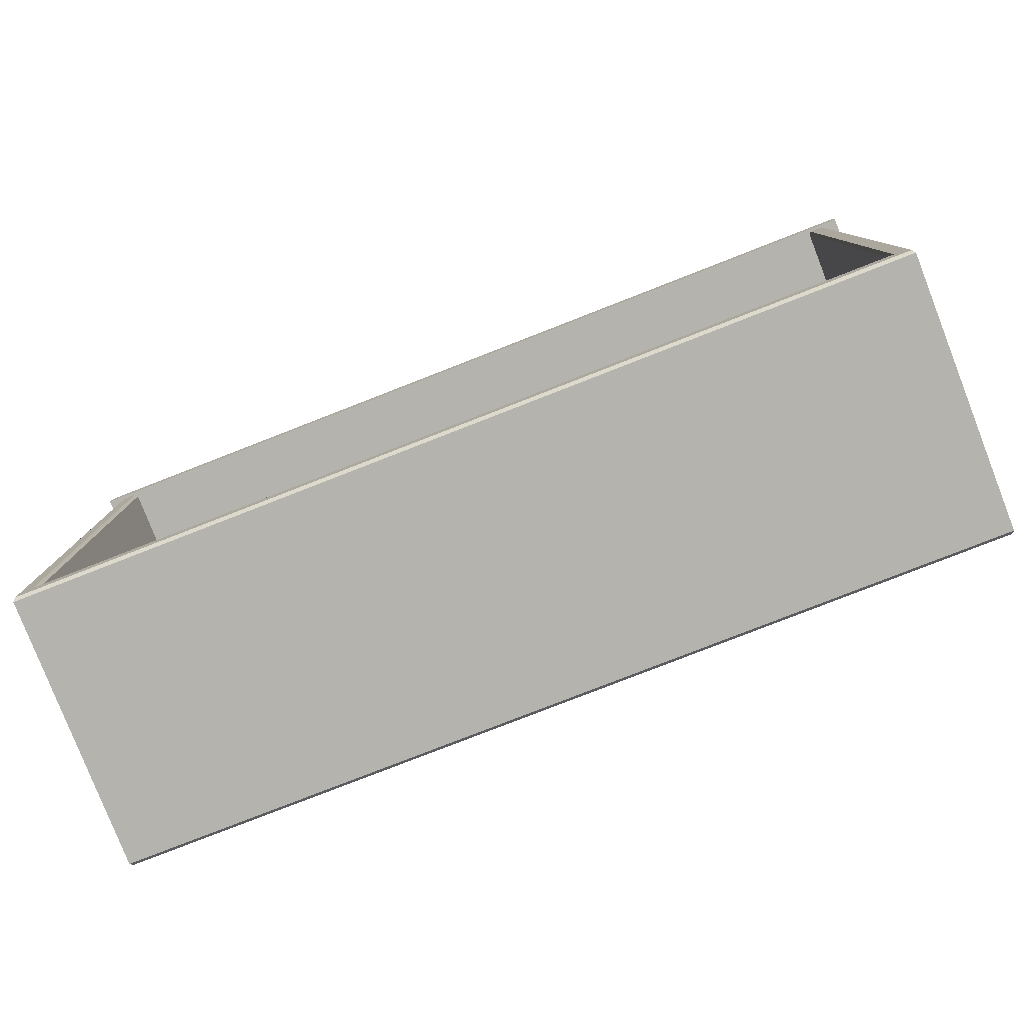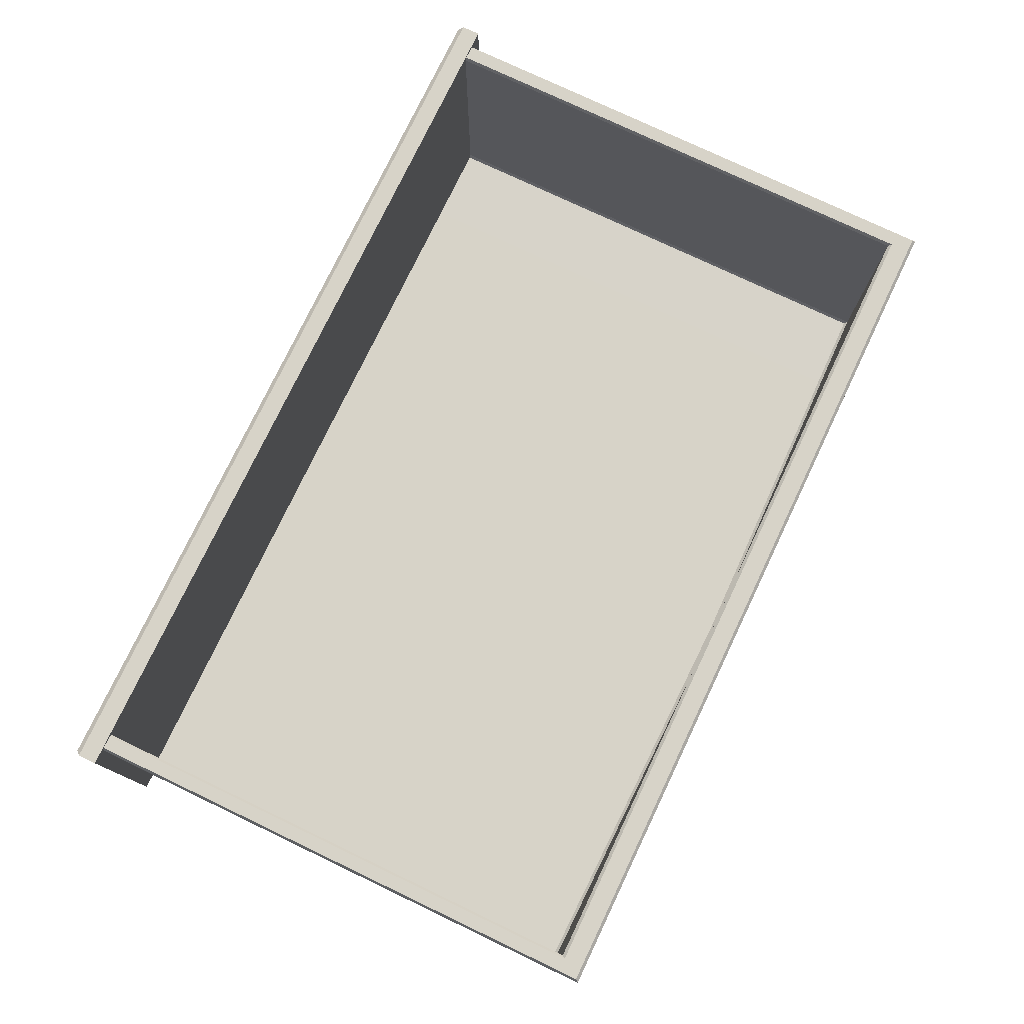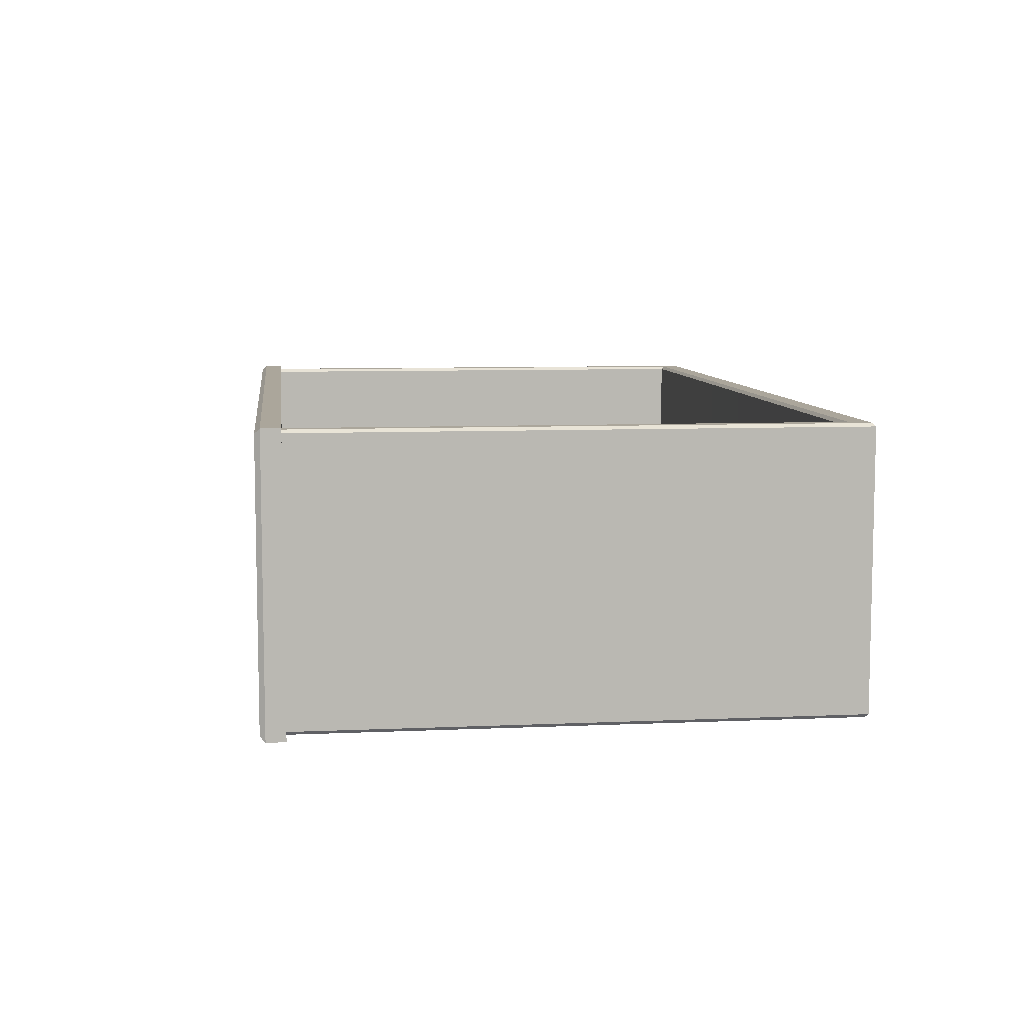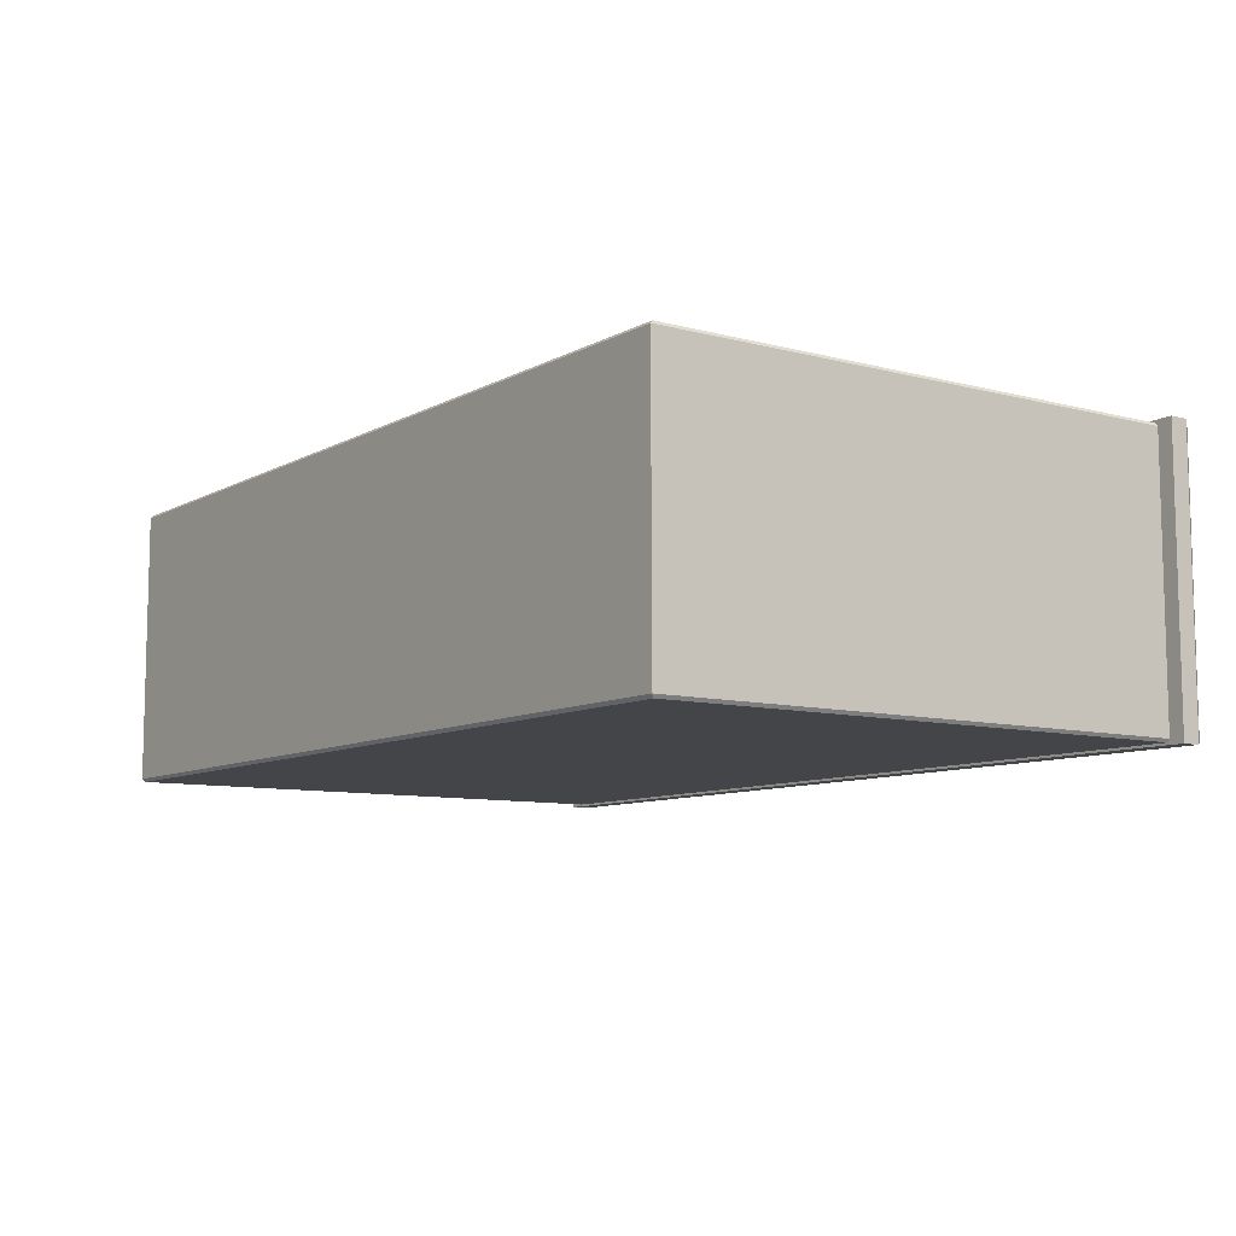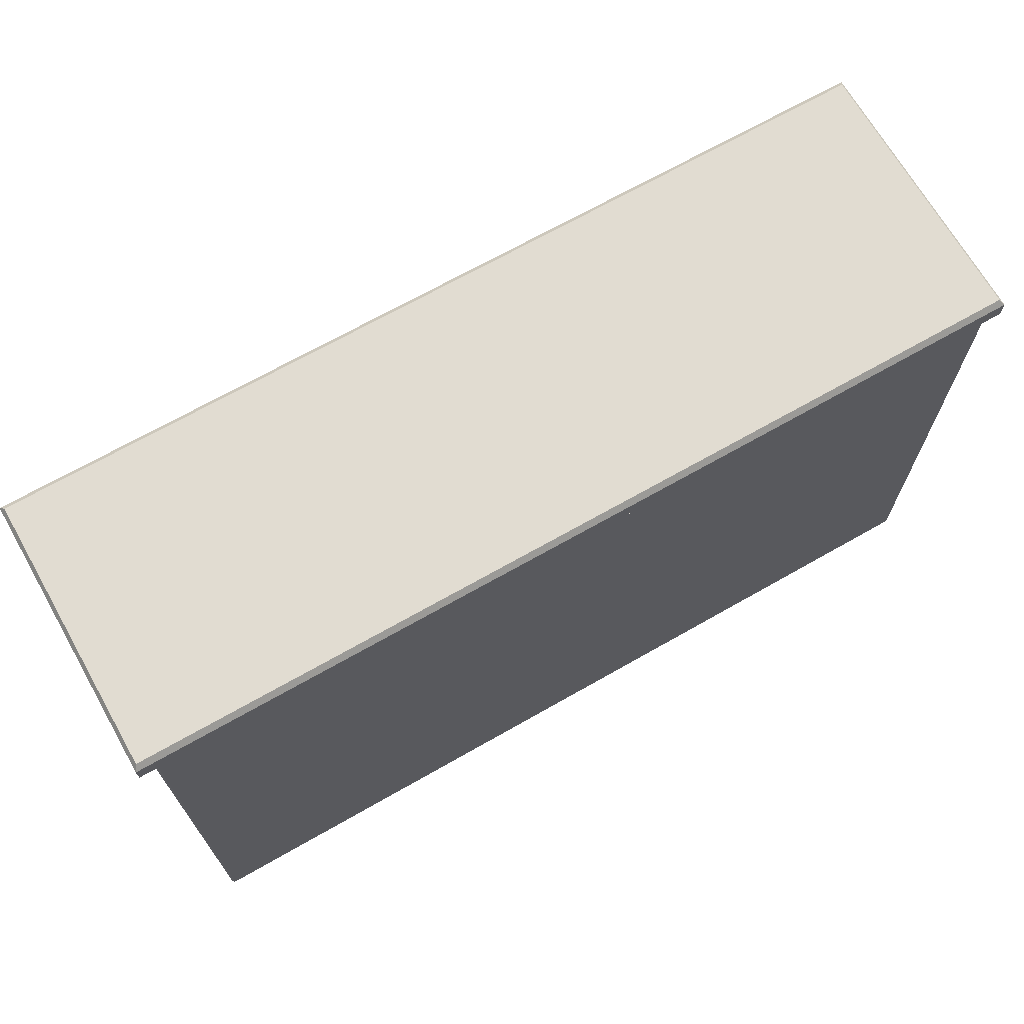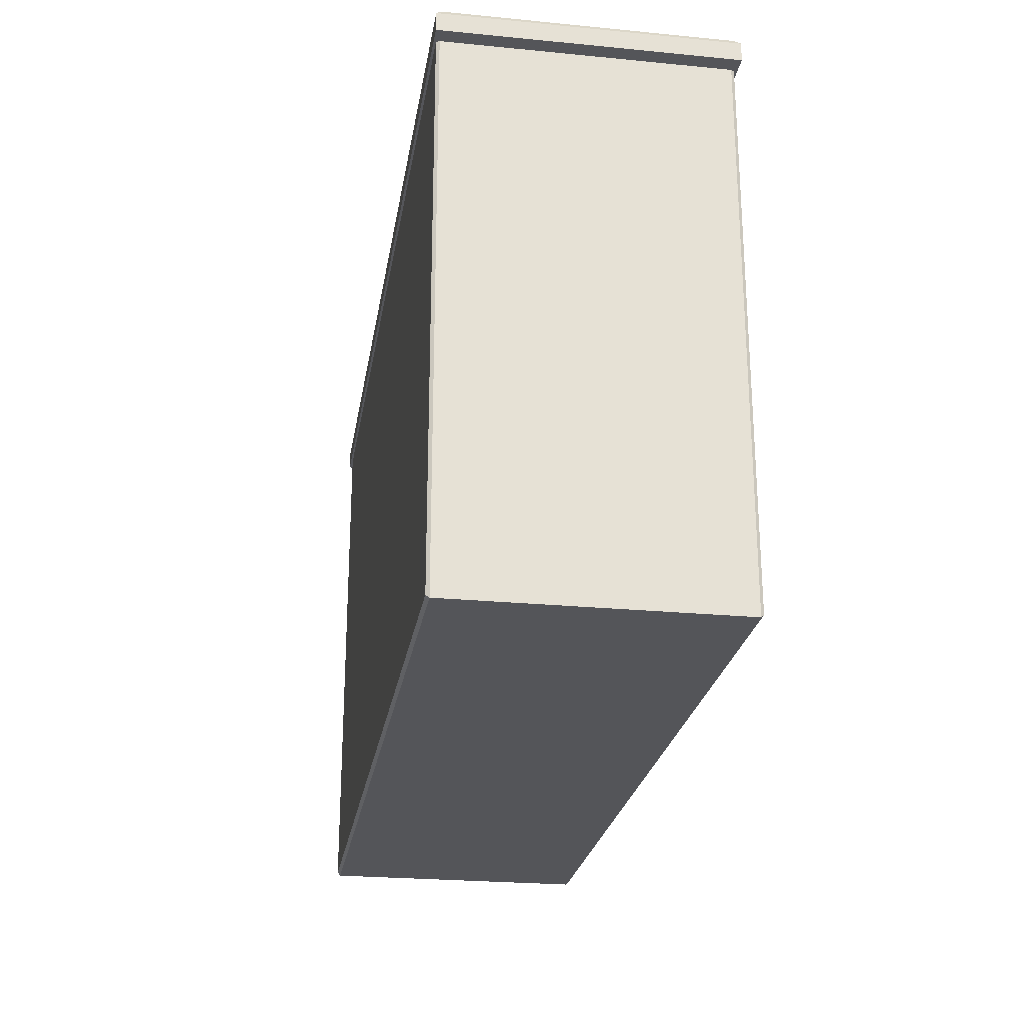
<metadata>
{"format":"obj","ext":"obj","renderer":"f3d","projection":"perspective","resolution":1024,"background":"white","views":[{"elev":-79.9,"azim":-158.7,"up":"+Z"},{"elev":76.8,"azim":115.5,"up":"+Y"},{"elev":7.9,"azim":83.0,"up":"+Y"},{"elev":-8.9,"azim":-125.4,"up":"+Y"},{"elev":69.0,"azim":-29.7,"up":"+Z"},{"elev":-24.6,"azim":81.0,"up":"+Z"}]}
</metadata>
<code>
v -101.5 199.4 32.45
v -1.456 199.4 32.45
v -101.5 168.4 32.45
v -1.456 168.4 32.45
v -51.47 199.4 32.45
v -51.47 168.4 32.45
v -101.1 168.9 35.06
v -101.5 168.4 34.5
v -51.47 168.4 34.5
v -51.47 168.9 35.06
v -101.1 198.8 35.06
v -101.5 199.4 34.5
v -51.47 199.4 34.5
v -51.47 198.8 35.06
v -1.456 168.4 34.5
v -1.855 168.9 35.06
v -1.855 198.8 35.06
v -1.456 199.4 34.5
v -51.47 168.6 32.96
v -51.47 170.3 32.96
v -99.78 198.7 -27.17
v -99.53 199.1 -26.82
v -51.47 198.7 -27.17
v -51.47 199.1 -26.82
v -99.78 169 -27.17
v -99.53 168.6 -26.82
v -51.47 169 -27.17
v -51.47 168.6 -26.82
v -99.53 199.1 32.96
v -99.78 198.7 32.96
v -3.407 199.1 32.96
v -3.163 198.7 32.96
v -3.163 198.7 -27.17
v -3.407 199.1 -26.82
v -99.78 169 32.96
v -99.53 168.6 32.96
v -3.407 168.6 32.96
v -3.163 169 32.96
v -3.163 169 -27.17
v -3.407 168.6 -26.82
v -97.83 198.7 -24.41
v -98.07 199.1 -24.75
v -51.47 199.1 -24.75
v -51.47 198.7 -24.42
v -51.47 170.9 -25.21
v -51.47 170.6 -24.87
v -97.58 170.2 -24.07
v -97.83 170.5 -24.4
v -97.58 170 32.96
v -97.83 170.3 32.96
v -5.109 170.3 32.96
v -5.361 170 32.96
v -5.361 170.2 -24.07
v -5.109 170.5 -24.4
v -5.109 198.7 -24.41
v -4.871 199.1 -24.75
v -5.103 198.7 32.96
v -4.871 199.1 32.96
v -98.07 199.1 32.96
v -97.84 198.7 32.96
f 1 5 6 3
f 6 5 2 4
f 7 8 9 10
f 8 7 11 12
f 10 9 15 16
f 12 11 14 13
f 13 14 17 18
f 16 15 18 17
f 7 10 14 11
f 12 13 5 1
f 3 6 9 8
f 15 4 2 18
f 3 8 12 1
f 13 18 2 5
f 9 6 4 15
f 14 10 16 17
f 21 22 24 23
f 22 21 30 29
f 23 24 34 33
f 25 26 36 35
f 26 25 27 28
f 28 27 39 40
f 31 32 33 34
f 38 37 40 39
f 41 42 59 60
f 42 41 44 43
f 43 44 55 56
f 45 46 53 54
f 46 45 48 47
f 47 48 50 49
f 52 51 54 53
f 56 55 57 58
f 41 48 45 44
f 47 49 20 46
f 51 57 55 54
f 48 41 60 50
f 45 54 55 44
f 20 52 53 46
f 21 23 27 25
f 26 28 19 36
f 38 39 33 32
f 25 35 30 21
f 27 23 33 39
f 19 28 40 37
f 22 42 43 24
f 34 56 58 31
f 22 29 59 42
f 24 43 56 34

</code>
